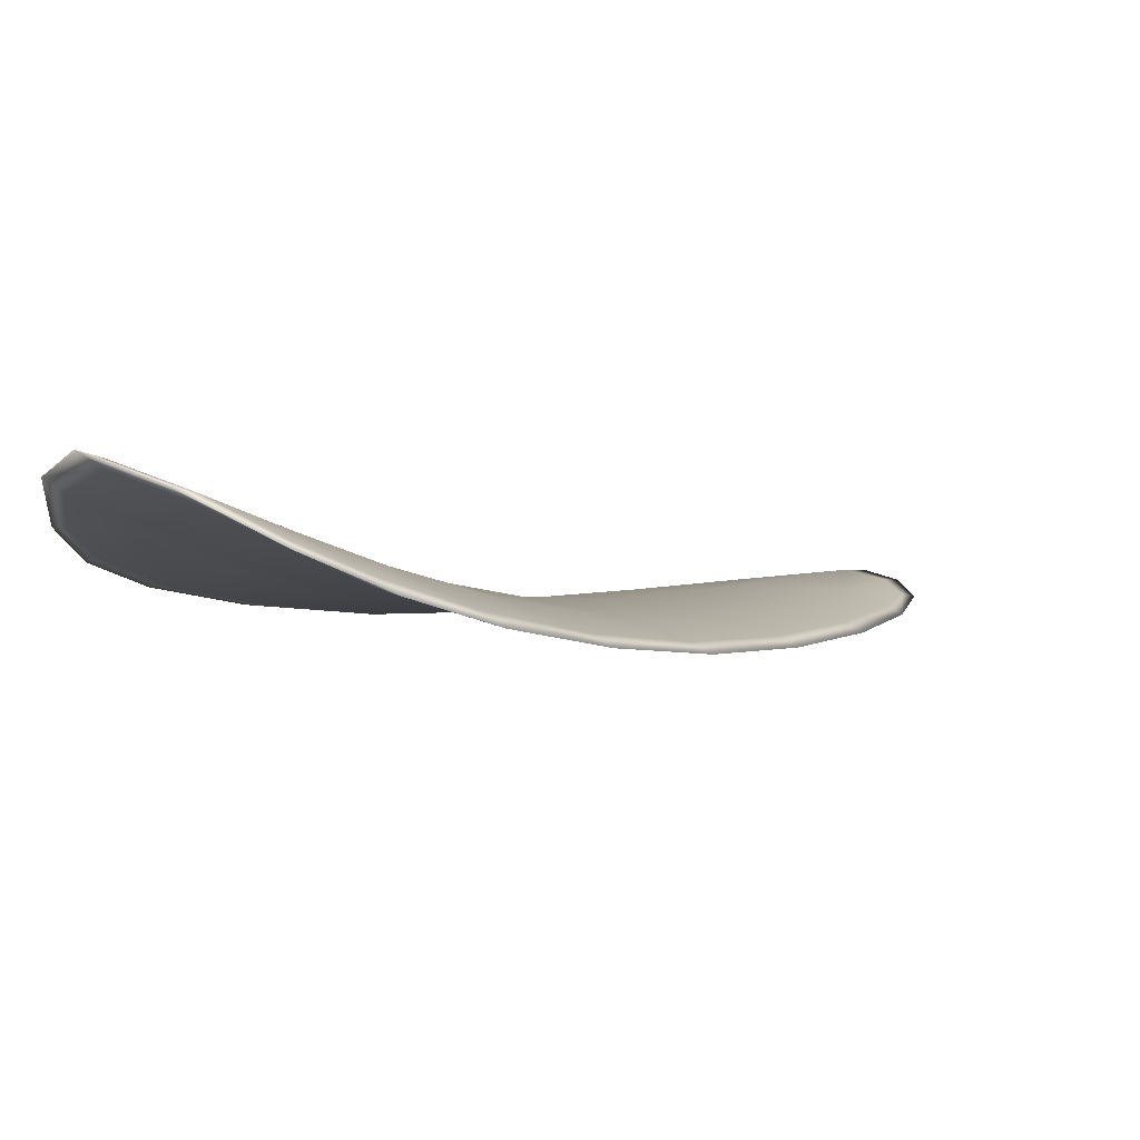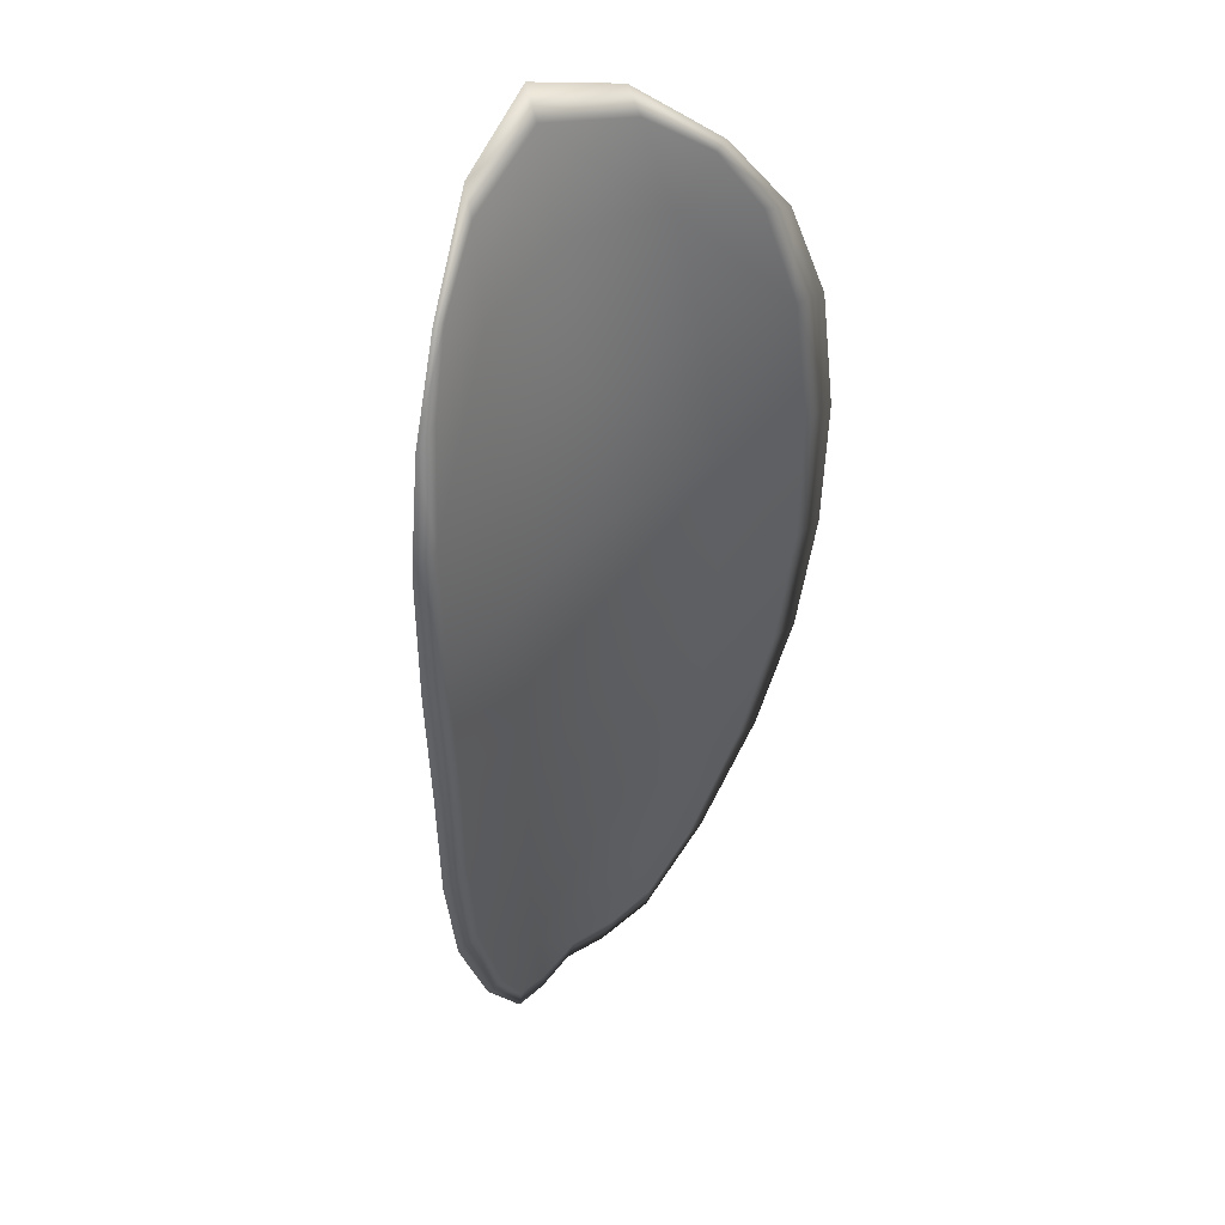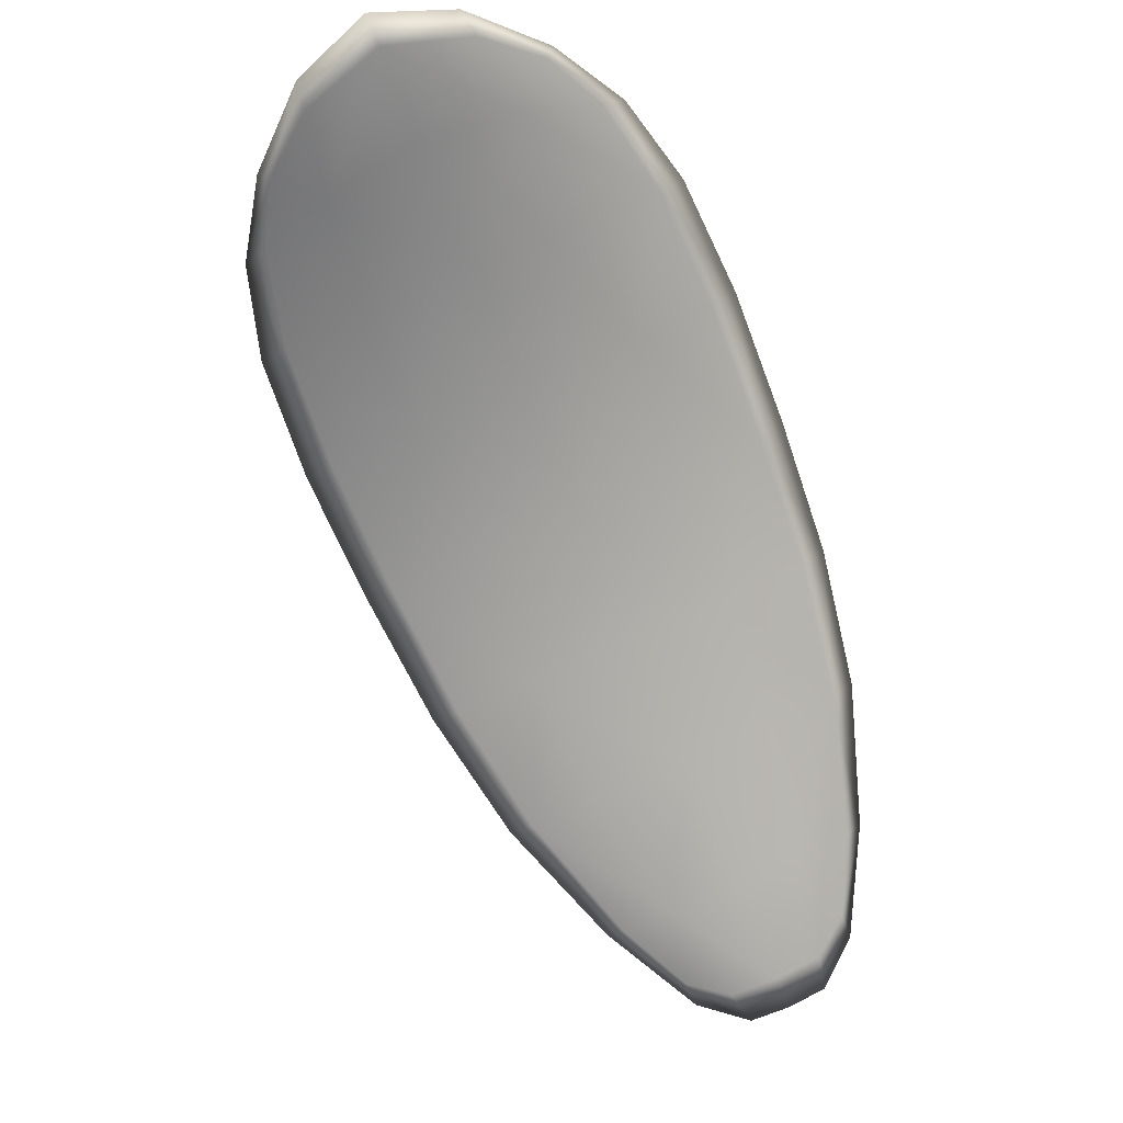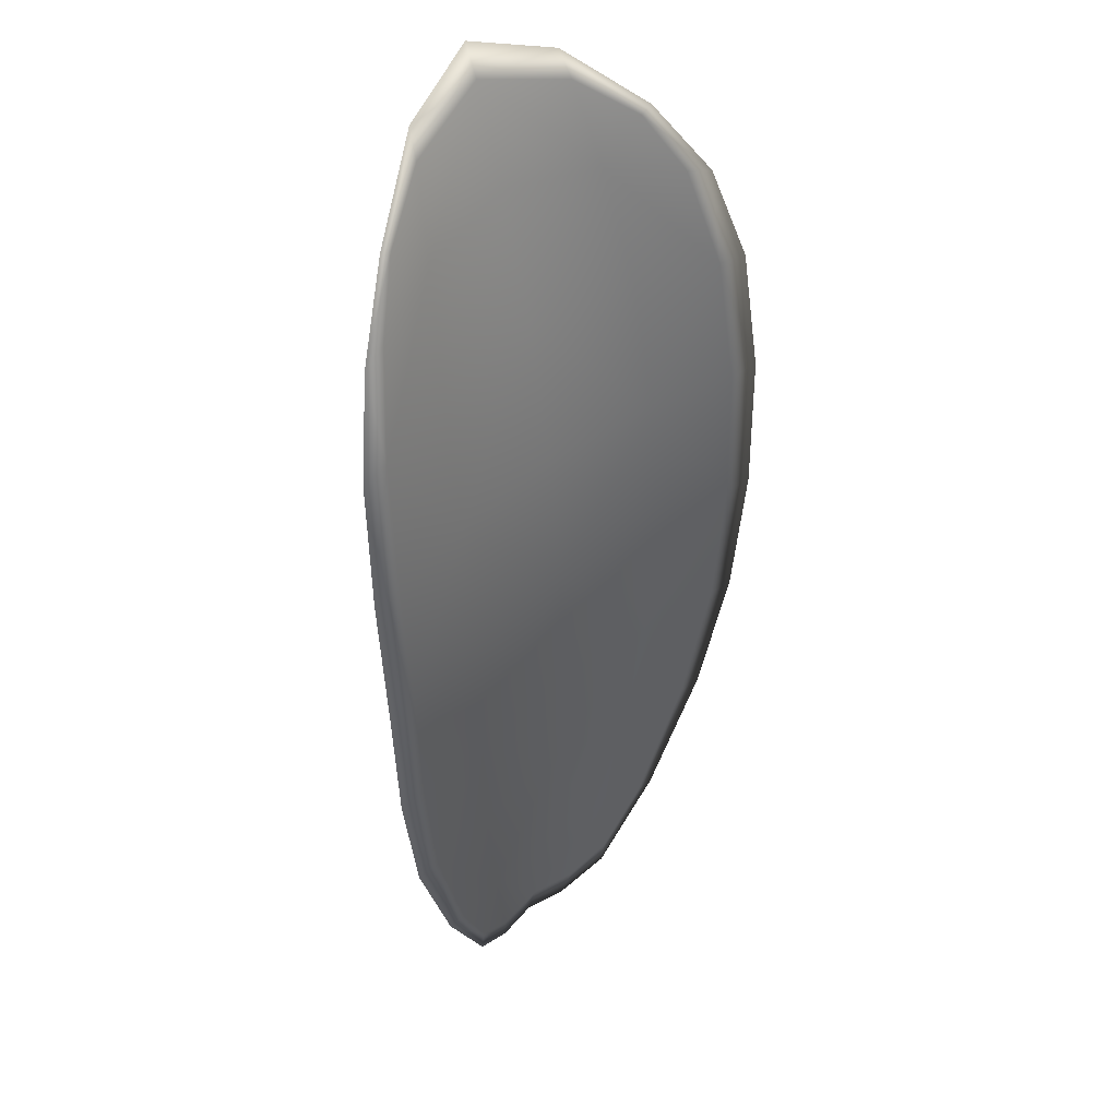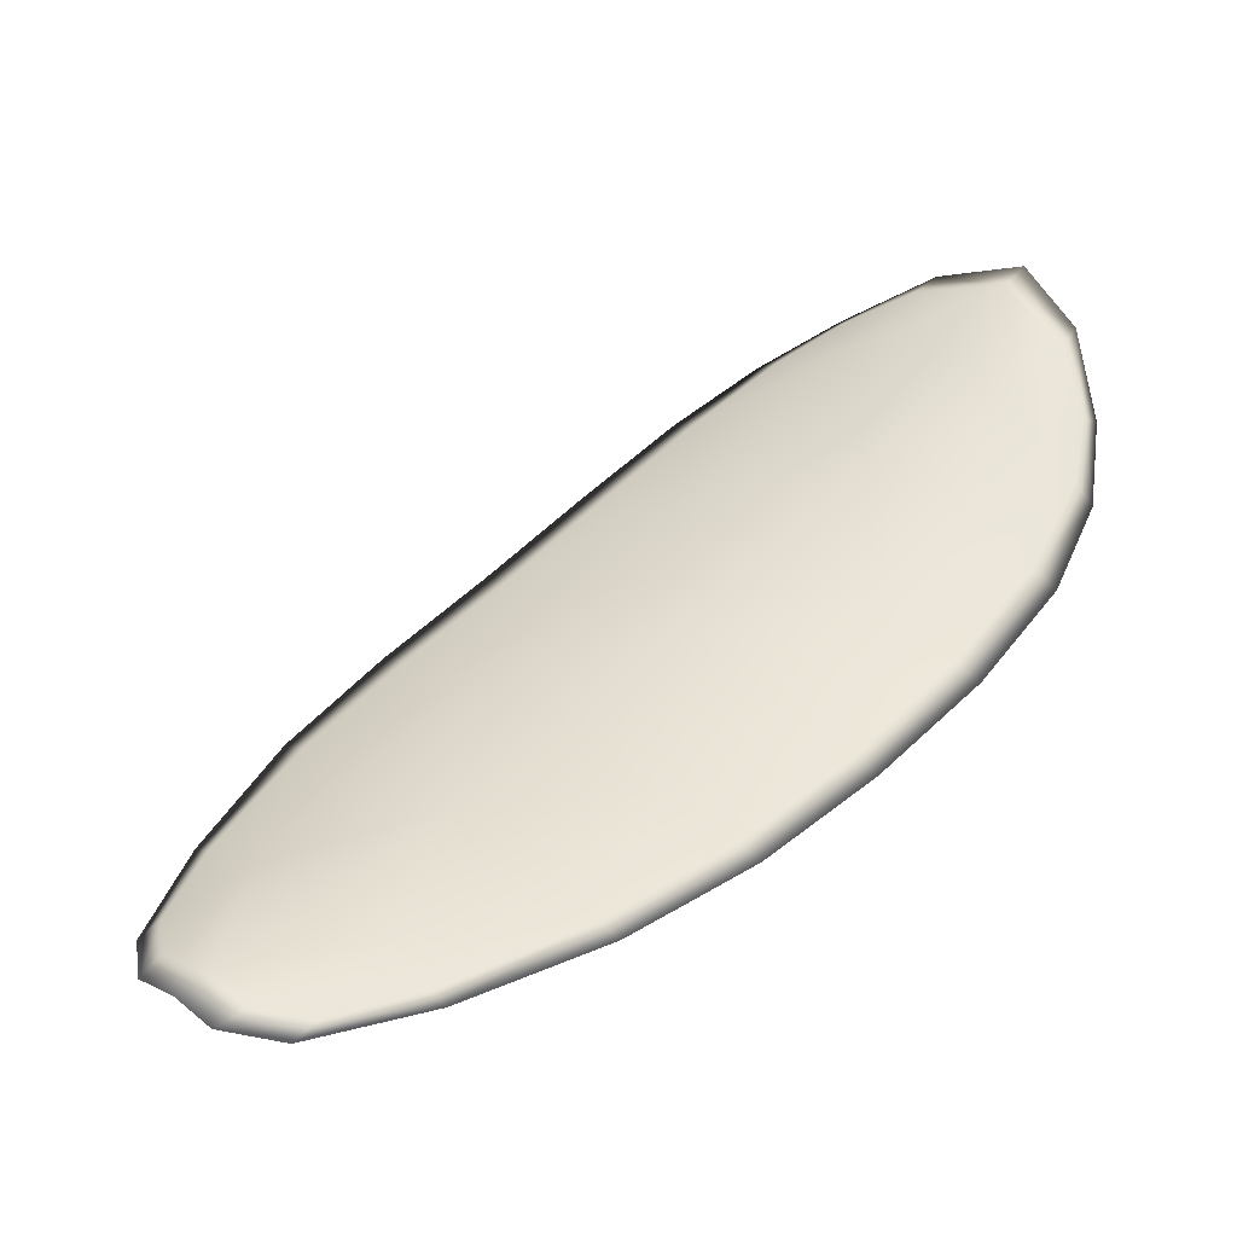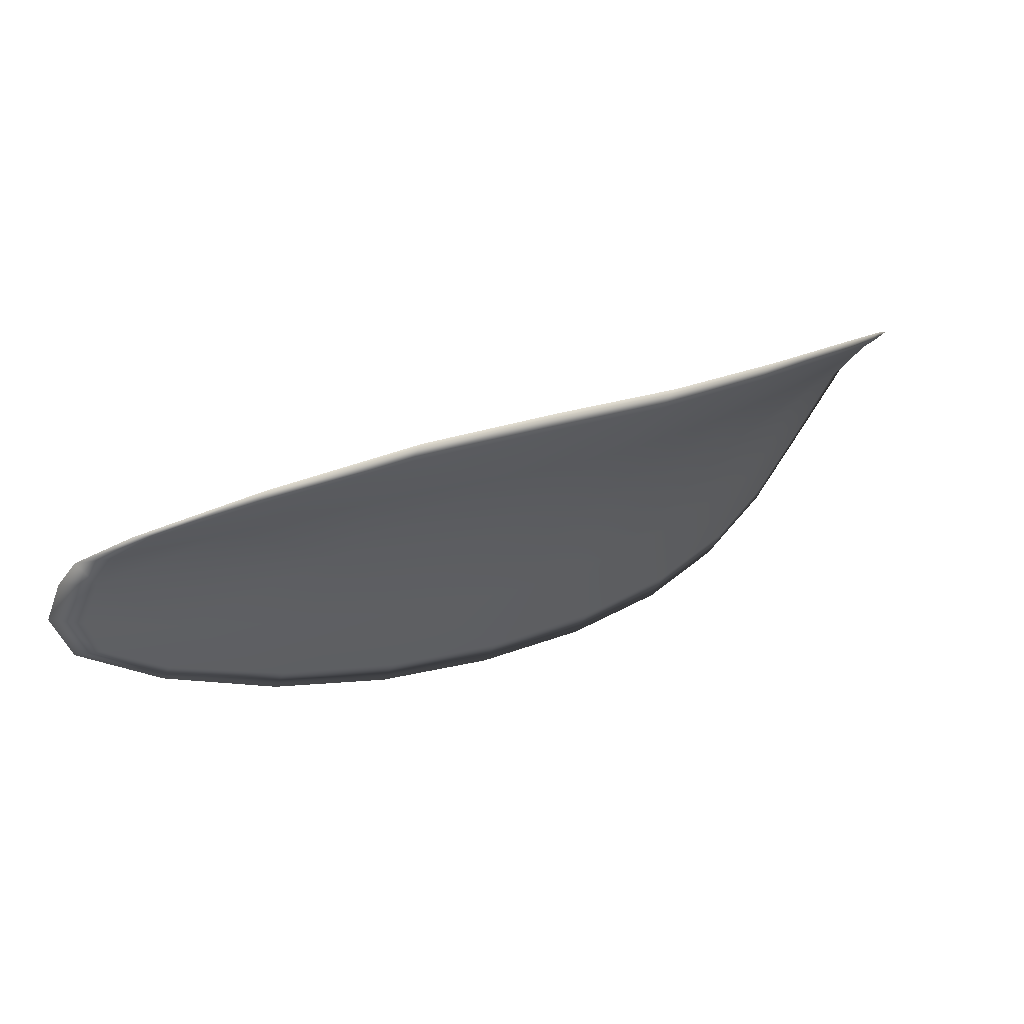
<metadata>
{"format":"obj","ext":"obj","renderer":"f3d","projection":"perspective","resolution":1024,"background":"white","views":[{"elev":57.4,"azim":-125.1,"up":"+Z"},{"elev":1.4,"azim":173.6,"up":"+Z"},{"elev":-17.3,"azim":40.7,"up":"+Y"},{"elev":-3.6,"azim":175.4,"up":"+Z"},{"elev":-16.8,"azim":55.8,"up":"+Z"},{"elev":-77.0,"azim":87.7,"up":"+Z"}]}
</metadata>
<code>
v -2.443 0.7642 -1.091
v -2.442 0.7648 -1.091
v -2.442 0.7636 -1.093
v -2.443 0.763 -1.092
v -2.445 0.7627 -1.092
v -2.444 0.7637 -1.091
v -2.443 0.7644 -1.09
v -2.442 0.765 -1.09
v -2.441 0.7656 -1.09
v -2.441 0.7653 -1.092
v -2.44 0.7657 -1.093
v -2.44 0.7649 -1.095
v -2.441 0.7643 -1.094
v -2.44 0.766 -1.091
v -2.44 0.766 -1.092
v -2.442 0.7598 -1.098
v -2.441 0.7603 -1.099
v -2.441 0.7585 -1.1
v -2.442 0.758 -1.099
v -2.443 0.7574 -1.098
v -2.443 0.7591 -1.097
v -2.443 0.7607 -1.096
v -2.441 0.7615 -1.097
v -2.441 0.762 -1.098
v -2.444 0.7586 -1.096
v -2.444 0.7569 -1.098
v -2.445 0.7566 -1.097
v -2.445 0.7582 -1.096
v -2.445 0.7598 -1.095
v -2.444 0.7602 -1.095
v -2.444 0.7617 -1.094
v -2.442 0.7622 -1.094
v -2.445 0.7613 -1.093
v -2.441 0.763 -1.095
v -2.44 0.7636 -1.096
v -2.442 0.7562 -1.1
v -2.441 0.7565 -1.101
v -2.442 0.7553 -1.101
v -2.442 0.7547 -1.101
v -2.443 0.7544 -1.101
v -2.443 0.7557 -1.1
v -2.444 0.7553 -1.099
v -2.443 0.7541 -1.1
v -2.444 0.7543 -1.1
v -2.444 0.7551 -1.099
v -2.443 0.7641 -1.091
v -2.441 0.7647 -1.091
v -2.441 0.7655 -1.09
v -2.442 0.7649 -1.09
v -2.443 0.7643 -1.09
v -2.444 0.7637 -1.091
v -2.445 0.7626 -1.092
v -2.443 0.7629 -1.092
v -2.442 0.7635 -1.093
v -2.44 0.7652 -1.092
v -2.44 0.7656 -1.093
v -2.44 0.7659 -1.092
v -2.44 0.7659 -1.091
v -2.441 0.7642 -1.094
v -2.44 0.7648 -1.095
v -2.441 0.7597 -1.098
v -2.441 0.7603 -1.099
v -2.44 0.762 -1.098
v -2.441 0.7614 -1.097
v -2.442 0.7607 -1.096
v -2.443 0.759 -1.097
v -2.443 0.7574 -1.098
v -2.442 0.758 -1.099
v -2.441 0.7585 -1.1
v -2.444 0.7585 -1.096
v -2.444 0.7601 -1.095
v -2.445 0.7597 -1.094
v -2.445 0.7581 -1.096
v -2.445 0.7565 -1.097
v -2.444 0.7569 -1.098
v -2.444 0.7616 -1.093
v -2.442 0.7621 -1.094
v -2.445 0.7612 -1.093
v -2.441 0.7629 -1.095
v -2.44 0.7635 -1.096
v -2.442 0.7561 -1.1
v -2.441 0.7565 -1.101
v -2.443 0.7556 -1.1
v -2.443 0.7543 -1.101
v -2.442 0.7547 -1.101
v -2.442 0.7553 -1.101
v -2.444 0.7553 -1.099
v -2.444 0.755 -1.099
v -2.444 0.7543 -1.1
v -2.443 0.7541 -1.1
v -2.441 0.7566 -1.101
v -2.442 0.755 -1.102
v -2.441 0.7586 -1.1
v -2.442 0.7553 -1.101
v -2.443 0.7537 -1.101
v -2.444 0.754 -1.1
v -2.443 0.7539 -1.101
v -2.444 0.7543 -1.1
v -2.444 0.7636 -1.091
v -2.443 0.7644 -1.09
v -2.445 0.7625 -1.092
v -2.443 0.7643 -1.09
v -2.44 0.7662 -1.091
v -2.44 0.7661 -1.092
v -2.441 0.7659 -1.09
v -2.44 0.7659 -1.092
v -2.44 0.7658 -1.094
v -2.44 0.765 -1.095
v -2.442 0.7542 -1.101
v -2.445 0.755 -1.099
v -2.445 0.7564 -1.097
v -2.442 0.7652 -1.09
v -2.445 0.7611 -1.093
v -2.445 0.7596 -1.094
v -2.44 0.7638 -1.096
v -2.44 0.7622 -1.098
v -2.44 0.7605 -1.099
v -2.445 0.758 -1.096
f 1 2 3
f 1 3 4
f 1 4 5
f 1 5 6
f 1 6 7
f 1 7 8
f 1 8 9
f 1 9 2
f 10 11 12
f 10 12 13
f 10 13 3
f 10 3 2
f 10 2 9
f 10 9 14
f 10 14 15
f 10 15 11
f 16 17 18
f 16 18 19
f 16 19 20
f 16 20 21
f 16 21 22
f 16 22 23
f 16 23 24
f 16 24 17
f 25 21 20
f 25 20 26
f 25 26 27
f 25 27 28
f 25 28 29
f 25 29 30
f 25 30 22
f 25 22 21
f 31 32 22
f 31 22 30
f 31 30 29
f 31 29 33
f 31 33 5
f 31 5 4
f 31 4 3
f 31 3 32
f 34 35 24
f 34 24 23
f 34 23 22
f 34 22 32
f 34 32 3
f 34 3 13
f 34 13 12
f 34 12 35
f 36 37 38
f 36 38 39
f 36 39 40
f 36 40 41
f 36 41 20
f 36 20 19
f 36 19 18
f 36 18 37
f 42 41 40
f 42 40 43
f 42 43 44
f 42 44 45
f 42 45 27
f 42 27 26
f 42 26 20
f 42 20 41
f 46 47 48
f 46 48 49
f 46 49 50
f 46 50 51
f 46 51 52
f 46 52 53
f 46 53 54
f 46 54 47
f 55 56 57
f 55 57 58
f 55 58 48
f 55 48 47
f 55 47 54
f 55 54 59
f 55 59 60
f 55 60 56
f 61 62 63
f 61 63 64
f 61 64 65
f 61 65 66
f 61 66 67
f 61 67 68
f 61 68 69
f 61 69 62
f 70 66 65
f 70 65 71
f 70 71 72
f 70 72 73
f 70 73 74
f 70 74 75
f 70 75 67
f 70 67 66
f 76 77 54
f 76 54 53
f 76 53 52
f 76 52 78
f 76 78 72
f 76 72 71
f 76 71 65
f 76 65 77
f 79 80 60
f 79 60 59
f 79 59 54
f 79 54 77
f 79 77 65
f 79 65 64
f 79 64 63
f 79 63 80
f 81 82 69
f 81 69 68
f 81 68 67
f 81 67 83
f 81 83 84
f 81 84 85
f 81 85 86
f 81 86 82
f 87 83 67
f 87 67 75
f 87 75 74
f 87 74 88
f 87 88 89
f 87 89 90
f 87 90 84
f 87 84 83
f 91 92 38
f 91 38 37
f 91 37 18
f 91 18 93
f 91 93 69
f 91 69 82
f 91 82 94
f 91 94 92
f 95 96 44
f 95 44 43
f 95 43 40
f 95 40 97
f 95 97 84
f 95 84 90
f 95 90 98
f 95 98 96
f 99 100 7
f 99 7 6
f 99 6 5
f 99 5 101
f 99 101 52
f 99 52 51
f 99 51 102
f 99 102 100
f 103 104 15
f 103 15 14
f 103 14 9
f 103 9 105
f 103 105 48
f 103 48 58
f 103 58 106
f 103 106 104
f 107 108 12
f 107 12 11
f 107 11 15
f 107 15 104
f 107 104 106
f 107 106 56
f 107 56 60
f 107 60 108
f 109 97 40
f 109 40 39
f 109 39 38
f 109 38 92
f 109 92 94
f 109 94 85
f 109 85 84
f 109 84 97
f 110 111 27
f 110 27 45
f 110 45 44
f 110 44 96
f 110 96 98
f 110 98 88
f 110 88 74
f 110 74 111
f 112 105 9
f 112 9 8
f 112 8 7
f 112 7 100
f 112 100 102
f 112 102 49
f 112 49 48
f 112 48 105
f 113 101 5
f 113 5 33
f 113 33 29
f 113 29 114
f 113 114 72
f 113 72 78
f 113 78 52
f 113 52 101
f 115 116 24
f 115 24 35
f 115 35 12
f 115 12 108
f 115 108 60
f 115 60 80
f 115 80 63
f 115 63 116
f 117 93 18
f 117 18 17
f 117 17 24
f 117 24 116
f 117 116 63
f 117 63 62
f 117 62 69
f 117 69 93
f 118 114 29
f 118 29 28
f 118 28 27
f 118 27 111
f 118 111 74
f 118 74 73
f 118 73 72
f 118 72 114

</code>
